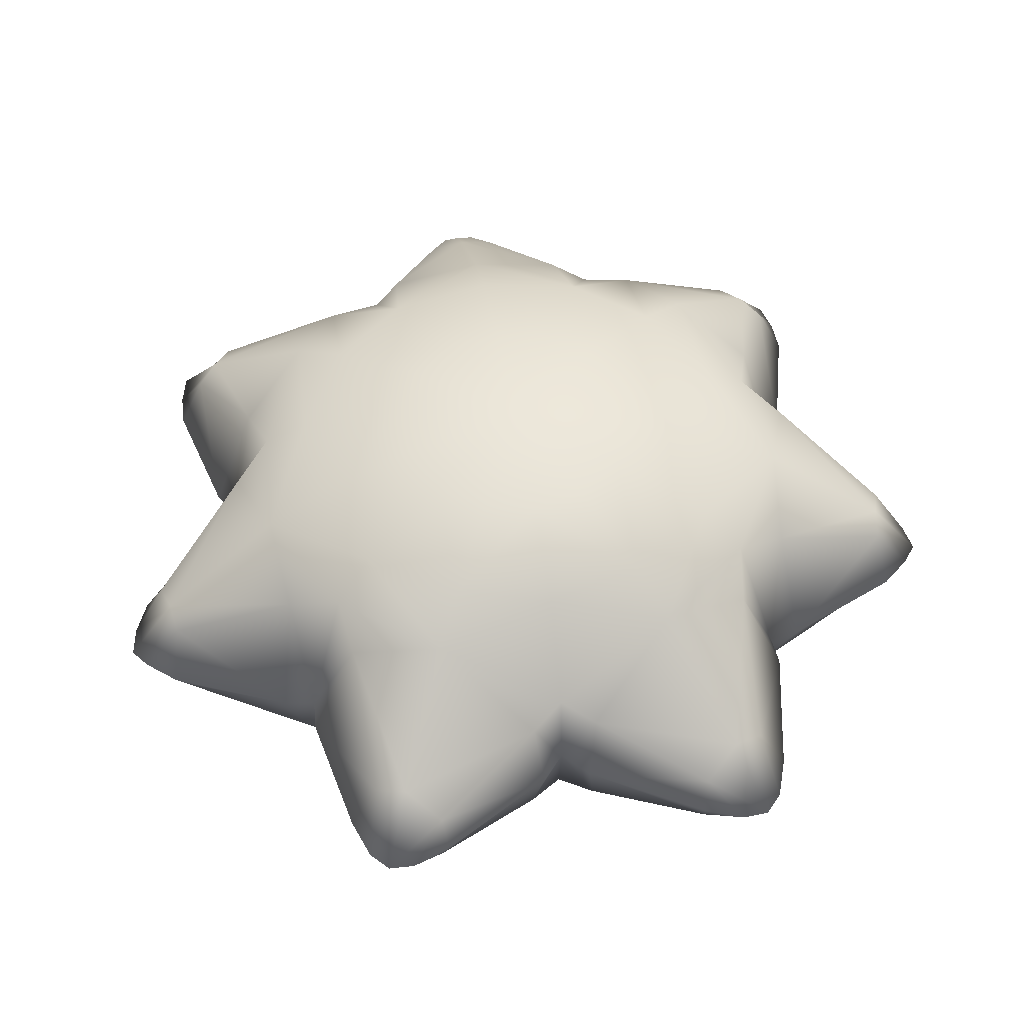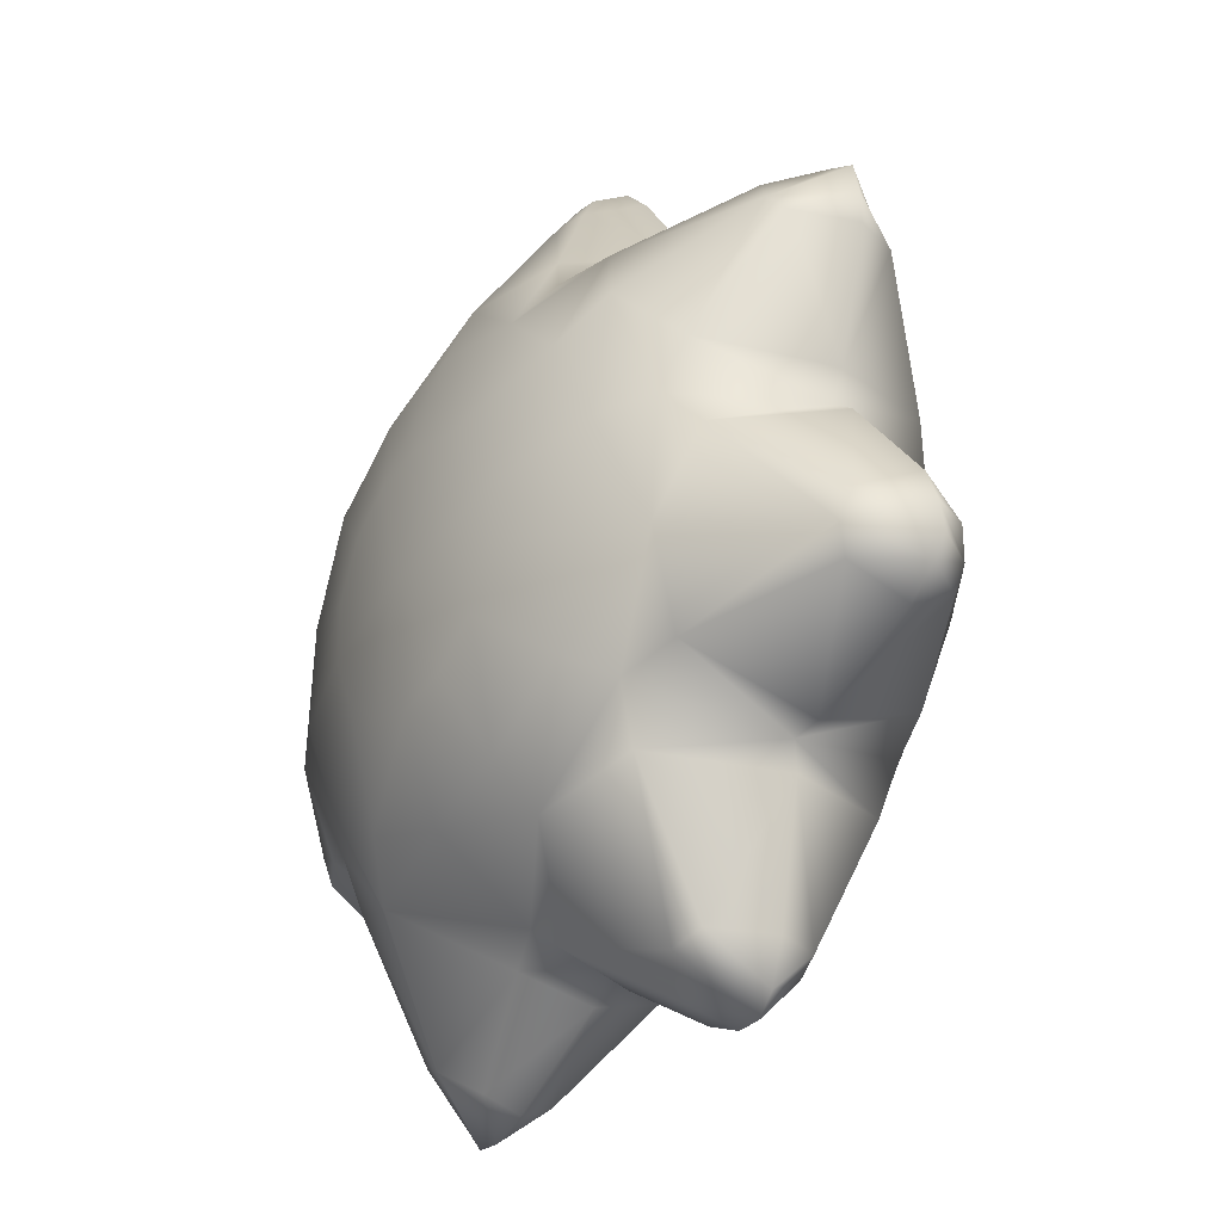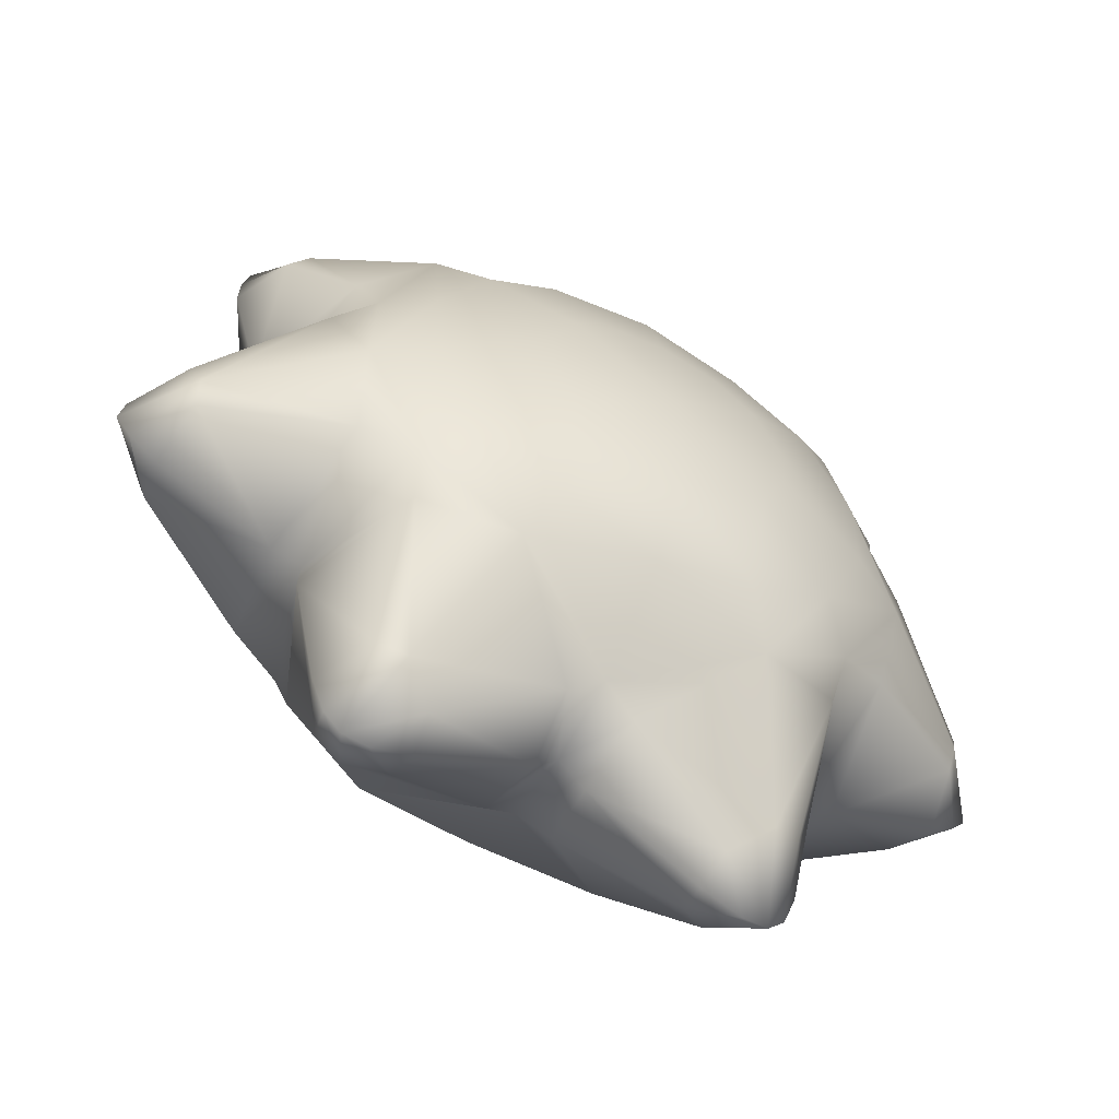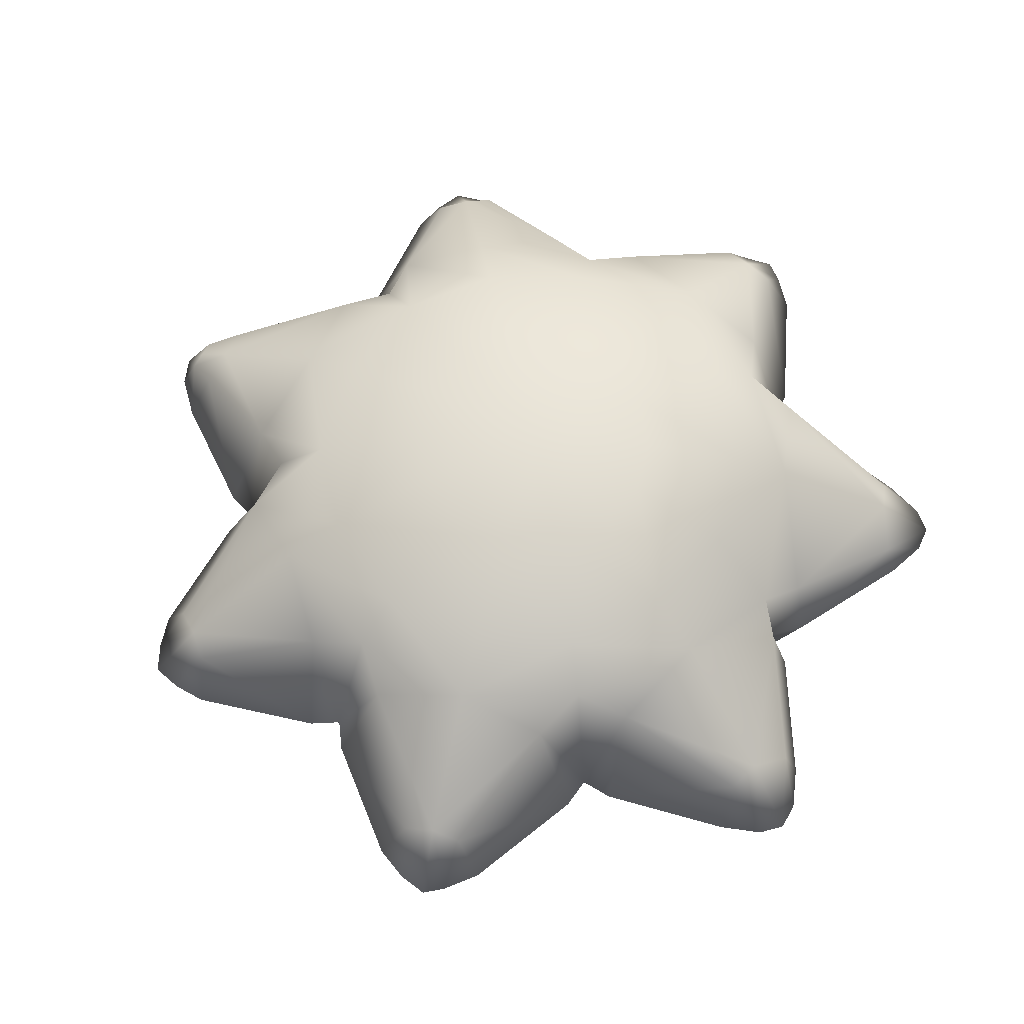
<metadata>
{"format":"obj","ext":"obj","renderer":"f3d","projection":"perspective","resolution":1024,"background":"white","views":[{"elev":52.8,"azim":-9.4,"up":"+Z"},{"elev":-27.5,"azim":-124.0,"up":"+Y"},{"elev":-59.1,"azim":-29.6,"up":"+Y"},{"elev":64.2,"azim":-62.5,"up":"+Z"}]}
</metadata>
<code>
g ENV_Scoring_Star_Gold_MO
v -0.141 -0.3776 -0.03449
v -0.1756 -0.4066 3.099e-06
v -0.1361 -0.3917 3.099e-06
v -0.2012 -0.4053 3.099e-06
v -0.02503 -0.3283 3.099e-06
v -0.1746 -0.3532 -0.06143
v -0.2187 -0.3864 3.099e-06
v -0.03276 -0.3091 -0.07082
v -0.1197 -0.2438 -0.1495
v -0.001011 -0.301 3.099e-06
v -0.2038 -0.3421 -0.05331
v -0.2328 -0.3465 3.099e-06
v -0.2581 -0.2219 3.099e-06
v -0.2089 -0.2134 -0.1205
v -0.2558 -0.1908 3.099e-06
v -3.099e-06 -0.284 -0.07941
v -0.2168 -0.1597 -0.1378
v 0.03275 -0.3091 -0.07082
v 0.1197 -0.2438 -0.1495
v 0.02503 -0.3283 3.099e-06
v 0.141 -0.3776 -0.03449
v 0.1361 -0.3917 3.099e-06
v 0.1755 -0.4066 3.099e-06
v 0.2012 -0.4053 3.099e-06
v 0.1746 -0.3532 -0.06143
v 0.2187 -0.3864 3.099e-06
v 0.2038 -0.3421 -0.05331
v 0.2328 -0.3465 3.099e-06
v 0.2581 -0.2219 3.099e-06
v 0.2089 -0.2134 -0.1205
v 0.2558 -0.1908 3.099e-06
v 0.2168 -0.1597 -0.1378
v 0.268 -0.1414 -0.1205
v 0.2775 -0.0542 -0.1495
v 0.3974 -0.08055 -0.06143
v 0.2867 -0.1867 3.099e-06
v 0.393 -0.1092 -0.05331
v 0.4034 -0.1362 3.099e-06
v 0.4327 -0.1116 3.099e-06
v 0.447 -0.0932 3.099e-06
v 0.442 -0.06488 3.099e-06
v 0.4064 -0.05192 -0.05331
v 0.4276 -0.03209 3.099e-06
v 0.3452 0.06473 3.099e-06
v 0.3082 0.03168 -0.1205
v 0.3193 0.08212 3.099e-06
v 0.2703 0.07076 -0.1378
v 0.2872 0.1228 -0.1205
v 0.335 0.109 3.099e-06
v 0.3396 0.2405 -0.05331
v 0.3198 0.2614 -0.06143
v 0.3672 0.2321 3.099e-06
v 0.3661 0.2648 3.099e-06
v 0.3589 0.2943 3.099e-06
v 0.3314 0.3074 3.099e-06
v 0.2213 0.1876 -0.1495
v 0.1757 0.2613 -0.1205
v 0.3027 0.2863 -0.05331
v 0.2999 0.3155 3.099e-06
v 0.1716 0.3108 3.099e-06
v 0.1443 0.2999 3.099e-06
v 0.2257 0.06014 -0.1714
v 0.1753 0.1506 -0.1762
v 0.1232 0.2545 -0.1378
v 0.09489 0.2993 -0.1205
v 0.1339 0.3286 3.099e-06
v 0.1022 0.2142 -0.1714
v 0.03506 0.4137 -0.05331
v -3.099e-06 0.4114 -0.06143
v 0.05942 0.4301 3.099e-06
v 0.01667 0.4479 -0.03075
v 0.02738 0.4602 3.099e-06
v 0.01319 0.4652 3.099e-06
v -3.099e-06 0.4699 3.099e-06
v -3.099e-06 0.4464 -0.03444
v -0.01667 0.4479 -0.03075
v -0.0132 0.4652 3.099e-06
v -0.02738 0.4602 3.099e-06
v -0.05943 0.4301 3.099e-06
v -0.03505 0.4137 -0.05331
v -0.1339 0.3286 3.099e-06
v -0.09488 0.2993 -0.1205
v -0.1443 0.2999 3.099e-06
v -3.099e-06 0.2884 -0.1495
v -0.1232 0.2545 -0.1378
v -0.1757 0.2613 -0.1205
v -0.1716 0.3108 3.099e-06
v -0.1022 0.2142 -0.1714
v -3.099e-06 0.2295 -0.1762
v -0.3027 0.2863 -0.05331
v -0.3199 0.2614 -0.06143
v -0.2999 0.3155 3.099e-06
v -0.3314 0.3074 3.099e-06
v -0.3589 0.2943 3.099e-06
v -0.3661 0.2648 3.099e-06
v 0.05521 0.1165 -0.2032
v -0.3396 0.2405 -0.05331
v -0.3672 0.2321 3.099e-06
v -0.335 0.109 3.099e-06
v -0.2872 0.1228 -0.1205
v -0.3193 0.08212 3.099e-06
v -0.2213 0.1876 -0.1495
v -0.2703 0.07076 -0.1378
v -0.1753 0.1506 -0.1762
v -0.05521 0.1165 -0.2032
v -3.099e-06 0.1269 -0.2038
v -3.099e-06 -0.0001368 -0.2154
v -0.3082 0.03168 -0.1205
v -0.2775 -0.0542 -0.1495
v -0.3974 -0.08055 -0.06143
v -0.3452 0.06473 3.099e-06
v -0.2257 0.06014 -0.1714
v -0.4063 -0.05192 -0.05331
v -0.4276 -0.03209 3.099e-06
v -0.442 -0.06488 3.099e-06
v -0.447 -0.0932 3.099e-06
v -0.4327 -0.1116 3.099e-06
v -0.09662 0.08411 -0.2038
v -0.1225 0.03269 -0.2032
v -0.393 -0.1092 -0.05331
v -0.4034 -0.1362 3.099e-06
v -0.2867 -0.1867 3.099e-06
v -0.268 -0.1414 -0.1205
v -0.2206 -0.04217 -0.1762
v -0.1225 -0.02373 -0.2038
v -0.09801 -0.07315 -0.2032
v -0.05172 -0.1072 -0.2038
v -0.1806 -0.1337 -0.1714
v -0.09449 -0.1925 -0.1762
v -3.099e-06 -0.1194 -0.2032
v -3.099e-06 -0.2184 -0.1714
v 0.09448 -0.1925 -0.1762
v 0.05172 -0.1072 -0.2038
v 0.1806 -0.1337 -0.1714
v 0.09802 -0.07315 -0.2032
v 0.2206 -0.04217 -0.1762
v 0.1225 -0.02373 -0.2038
v 0.1225 0.03269 -0.2032
v 0.09661 0.08411 -0.2038
v -0.0132 0.4652 3.099e-06
v -3.099e-06 0.4699 3.099e-06
v -0.01667 0.4479 0.03076
v -0.02738 0.4602 3.099e-06
v -0.05943 0.4301 3.099e-06
v -0.03505 0.4137 0.0533
v -3.099e-06 0.4114 0.06143
v -0.1339 0.3286 3.099e-06
v -0.09488 0.2993 0.1205
v -0.1443 0.2999 3.099e-06
v -3.099e-06 0.4464 0.03444
v 0.01667 0.4479 0.03076
v 0.01319 0.4652 3.099e-06
v 0.02738 0.4602 3.099e-06
v 0.05942 0.4301 3.099e-06
v 0.03506 0.4137 0.0533
v 0.1339 0.3286 3.099e-06
v 0.09489 0.2993 0.1205
v 0.1443 0.2999 3.099e-06
v -3.099e-06 0.2884 0.1495
v -0.1232 0.2545 0.1378
v -0.1757 0.2613 0.1205
v -0.1716 0.3108 3.099e-06
v -0.1022 0.2142 0.1713
v -0.3027 0.2863 0.0533
v -0.3199 0.2614 0.06143
v -0.2999 0.3155 3.099e-06
v -0.3314 0.3074 3.099e-06
v -0.3589 0.2943 3.099e-06
v -0.3661 0.2648 3.099e-06
v -0.3396 0.2405 0.0533
v -0.3672 0.2321 3.099e-06
v -0.335 0.109 3.099e-06
v -0.2872 0.1228 0.1205
v -0.3193 0.08212 3.099e-06
v -0.2213 0.1876 0.1495
v -0.2703 0.07076 0.1378
v -0.1753 0.1506 0.1762
v -0.3082 0.03168 0.1205
v -0.2775 -0.0542 0.1495
v -0.3974 -0.08055 0.06143
v -0.3452 0.06473 3.099e-06
v -0.2257 0.06014 0.1713
v -0.4063 -0.05192 0.0533
v -0.4276 -0.03209 3.099e-06
v -0.442 -0.06488 3.099e-06
v -0.447 -0.0932 3.099e-06
v -0.4327 -0.1116 3.099e-06
v -0.393 -0.1092 0.0533
v -0.4034 -0.1362 3.099e-06
v -0.2867 -0.1867 3.099e-06
v -0.268 -0.1414 0.1205
v -0.2558 -0.1908 3.099e-06
v -0.2168 -0.1597 0.1378
v -0.2089 -0.2134 0.1205
v -0.1197 -0.2438 0.1495
v -0.2581 -0.2219 3.099e-06
v -0.1806 -0.1337 0.1713
v -0.2038 -0.3421 0.0533
v -0.2328 -0.3465 3.099e-06
v -0.2187 -0.3864 3.099e-06
v -0.1746 -0.3532 0.06143
v -0.2012 -0.4053 3.099e-06
v -0.141 -0.3776 0.03449
v -0.1756 -0.4066 3.099e-06
v -0.1361 -0.3917 3.099e-06
v -0.02503 -0.3283 3.099e-06
v -0.03276 -0.3091 0.07083
v -0.001011 -0.301 3.099e-06
v -3.099e-06 -0.284 0.07942
v 0.03275 -0.3091 0.07083
v 0.1197 -0.2438 0.1495
v 0.02503 -0.3283 3.099e-06
v -3.099e-06 -0.2184 0.1713
v 0.141 -0.3776 0.03449
v 0.1361 -0.3917 3.099e-06
v 0.1755 -0.4066 3.099e-06
v 0.2012 -0.4053 3.099e-06
v 0.1746 -0.3532 0.06143
v 0.2187 -0.3864 3.099e-06
v 0.2038 -0.3421 0.0533
v 0.2328 -0.3465 3.099e-06
v 0.2581 -0.2219 3.099e-06
v 0.2089 -0.2134 0.1205
v 0.2558 -0.1908 3.099e-06
v 0.2168 -0.1597 0.1378
v 0.268 -0.1414 0.1205
v 0.2775 -0.0542 0.1495
v 0.3974 -0.08055 0.06143
v 0.2867 -0.1867 3.099e-06
v 0.393 -0.1092 0.0533
v 0.4034 -0.1362 3.099e-06
v 0.4327 -0.1116 3.099e-06
v 0.447 -0.0932 3.099e-06
v 0.442 -0.06488 3.099e-06
v 0.1806 -0.1337 0.1713
v 0.4064 -0.05192 0.0533
v 0.4276 -0.03209 3.099e-06
v 0.3452 0.06473 3.099e-06
v 0.3082 0.03168 0.1205
v 0.3193 0.08212 3.099e-06
v 0.2703 0.07076 0.1378
v 0.09448 -0.1925 0.1762
v 0.2872 0.1228 0.1205
v 0.335 0.109 3.099e-06
v 0.3396 0.2405 0.0533
v 0.3198 0.2614 0.06143
v 0.3672 0.2321 3.099e-06
v 0.3661 0.2648 3.099e-06
v 0.3589 0.2943 3.099e-06
v 0.3314 0.3074 3.099e-06
v 0.2213 0.1876 0.1495
v 0.1757 0.2613 0.1205
v 0.3027 0.2863 0.0533
v 0.2999 0.3155 3.099e-06
v 0.1716 0.3108 3.099e-06
v 0.2257 0.06014 0.1713
v 0.1232 0.2545 0.1378
v 0.1022 0.2142 0.1713
v 0.1753 0.1506 0.1762
v 0.2206 -0.04217 0.1762
v -3.099e-06 0.2295 0.1762
v 0.1225 0.03269 0.2032
v 0.1225 -0.02373 0.2038
v 0.05521 0.1165 0.2032
v -0.05521 0.1165 0.2032
v 0.09802 -0.07315 0.2032
v 0.09661 0.08411 0.2038
v -3.099e-06 -0.0001368 0.2154
v -3.099e-06 0.1269 0.2038
v 0.05172 -0.1072 0.2038
v -3.099e-06 -0.1194 0.2032
v -0.09449 -0.1925 0.1762
v -0.05172 -0.1072 0.2038
v -0.09801 -0.07315 0.2032
v -0.1225 -0.02373 0.2038
v -0.09662 0.08411 0.2038
v -0.1225 0.03269 0.2032
v -0.2206 -0.04217 0.1762
g ENV_Scoring_Star_Gold_MO_0
f 3 2 1
f 1 2 4
f 1 5 3
f 1 4 6
f 7 6 4
f 1 8 5
f 6 8 1
f 6 9 8
f 10 5 8
f 7 11 6
f 12 11 7
f 11 12 13
f 6 11 14
f 11 13 14
f 6 14 9
f 14 13 15
f 10 8 16
f 8 9 16
f 14 15 17
f 14 17 9
f 18 10 16
f 18 16 19
f 18 20 10
f 21 20 18
f 21 22 20
f 23 22 21
f 21 24 23
f 18 25 21
f 21 25 24
f 18 19 25
f 25 26 24
f 25 27 26
f 27 28 26
f 29 28 27
f 25 30 27
f 29 27 30
f 25 19 30
f 31 29 30
f 31 30 32
f 30 19 32
f 33 31 32
f 33 32 34
f 33 34 35
f 33 36 31
f 36 33 37
f 33 35 37
f 36 37 38
f 38 37 39
f 39 37 35
f 39 35 40
f 35 41 40
f 35 42 41
f 43 41 42
f 42 44 43
f 35 45 42
f 42 45 44
f 35 34 45
f 46 44 45
f 46 45 47
f 45 34 47
f 48 46 47
f 48 49 46
f 50 49 48
f 48 51 50
f 50 52 49
f 52 50 53
f 53 50 51
f 53 51 54
f 51 55 54
f 48 47 56
f 48 56 51
f 51 56 57
f 51 58 55
f 51 57 58
f 59 55 58
f 60 59 58
f 60 58 57
f 61 60 57
f 56 47 62
f 47 34 62
f 57 56 63
f 56 62 63
f 61 57 64
f 65 61 64
f 65 66 61
f 64 57 67
f 57 63 67
f 64 67 65
f 68 66 65
f 69 68 65
f 68 70 66
f 70 68 71
f 71 68 69
f 70 71 72
f 73 72 71
f 71 74 73
f 71 75 74
f 71 69 75
f 76 74 75
f 76 75 69
f 76 77 74
f 78 77 76
f 79 78 76
f 79 76 80
f 76 69 80
f 81 79 80
f 81 80 82
f 69 82 80
f 83 81 82
f 69 84 82
f 69 65 84
f 67 84 65
f 83 82 85
f 86 83 85
f 86 87 83
f 88 85 82
f 88 82 84
f 86 85 88
f 67 89 84
f 88 84 89
f 90 87 86
f 86 91 90
f 90 92 87
f 93 92 90
f 93 90 91
f 93 91 94
f 91 95 94
f 96 89 67
f 96 67 63
f 91 97 95
f 97 98 95
f 97 99 98
f 97 100 99
f 100 97 91
f 101 99 100
f 100 91 102
f 86 102 91
f 101 100 103
f 100 102 103
f 104 102 86
f 104 86 88
f 89 105 88
f 105 104 88
f 96 106 89
f 89 106 105
f 107 106 96
f 107 105 106
f 108 101 103
f 108 103 109
f 110 108 109
f 108 111 101
f 103 102 112
f 112 102 104
f 109 103 112
f 111 108 113
f 110 113 108
f 111 113 114
f 115 114 113
f 115 113 110
f 115 110 116
f 110 117 116
f 105 118 104
f 107 118 105
f 104 118 119
f 104 119 112
f 107 119 118
f 110 120 117
f 120 121 117
f 122 121 120
f 123 120 110
f 122 120 123
f 15 122 123
f 123 110 109
f 15 123 17
f 123 109 17
f 119 124 112
f 109 112 124
f 107 125 119
f 119 125 124
f 107 126 125
f 127 126 107
f 17 109 128
f 128 109 124
f 125 128 124
f 125 126 128
f 9 17 128
f 126 129 128
f 126 127 129
f 9 128 129
f 129 127 130
f 130 127 107
f 131 9 129
f 129 130 131
f 16 9 131
f 19 16 131
f 130 132 131
f 19 131 132
f 130 107 133
f 130 133 132
f 134 19 132
f 32 19 134
f 34 32 134
f 135 132 133
f 135 133 107
f 135 134 132
f 34 134 136
f 62 34 136
f 137 134 135
f 137 136 134
f 135 107 137
f 138 62 136
f 138 136 137
f 137 107 138
f 138 63 62
f 138 107 139
f 138 139 63
f 107 96 139
f 96 63 139
f 142 141 140
f 140 143 142
f 144 142 143
f 144 145 142
f 142 145 146
f 145 144 147
f 145 147 148
f 146 145 148
f 148 147 149
f 142 150 141
f 142 146 150
f 151 141 150
f 151 150 146
f 151 152 141
f 153 152 151
f 154 153 151
f 154 151 155
f 151 146 155
f 156 154 155
f 156 155 157
f 146 157 155
f 158 156 157
f 146 148 159
f 146 159 157
f 148 149 160
f 149 161 160
f 149 162 161
f 160 163 148
f 163 159 148
f 160 161 163
f 162 164 161
f 165 161 164
f 162 166 164
f 166 167 164
f 165 164 167
f 165 167 168
f 169 165 168
f 169 170 165
f 171 170 169
f 170 171 172
f 170 172 173
f 173 165 170
f 173 172 174
f 165 175 161
f 173 175 165
f 173 174 176
f 173 176 175
f 161 175 177
f 161 177 163
f 174 178 176
f 178 179 176
f 180 179 178
f 174 181 178
f 175 176 182
f 175 182 177
f 176 179 182
f 183 178 181
f 180 178 183
f 183 181 184
f 184 185 183
f 180 183 185
f 180 185 186
f 187 180 186
f 187 188 180
f 189 188 187
f 190 188 189
f 191 180 188
f 190 191 188
f 191 179 180
f 191 190 192
f 191 192 193
f 191 193 179
f 192 194 193
f 194 195 193
f 192 196 194
f 179 193 197
f 193 195 197
f 196 198 194
f 196 199 198
f 198 199 200
f 201 194 198
f 201 198 200
f 201 195 194
f 201 200 202
f 203 201 202
f 203 202 204
f 204 205 203
f 203 205 206
f 207 201 203
f 203 206 207
f 207 195 201
f 207 206 208
f 207 208 209
f 207 209 195
f 208 210 209
f 210 211 209
f 208 212 210
f 195 209 213
f 209 211 213
f 214 210 212
f 214 212 215
f 215 216 214
f 214 216 217
f 218 210 214
f 214 217 218
f 218 211 210
f 219 218 217
f 219 220 218
f 221 220 219
f 220 221 222
f 218 220 223
f 220 222 223
f 218 223 211
f 223 222 224
f 223 224 225
f 223 225 211
f 224 226 225
f 226 227 225
f 226 228 227
f 224 229 226
f 229 230 226
f 226 230 228
f 229 231 230
f 230 231 232
f 228 230 232
f 228 232 233
f 234 228 233
f 211 225 235
f 225 227 235
f 234 236 228
f 234 237 236
f 238 236 237
f 228 236 239
f 238 239 236
f 228 239 227
f 239 238 240
f 239 240 241
f 239 241 227
f 211 235 242
f 213 211 242
f 240 243 241
f 240 244 243
f 245 243 244
f 243 245 246
f 245 244 247
f 245 247 248
f 246 245 248
f 246 248 249
f 250 246 249
f 243 251 241
f 243 246 251
f 252 251 246
f 250 253 246
f 252 246 253
f 250 254 253
f 253 254 255
f 253 255 252
f 252 255 158
f 241 251 256
f 227 241 256
f 252 158 257
f 158 157 257
f 258 257 157
f 252 257 258
f 258 157 159
f 259 251 252
f 256 251 259
f 259 252 258
f 227 256 260
f 235 227 260
f 258 159 261
f 163 261 159
f 262 260 256
f 259 262 256
f 263 235 260
f 262 263 260
f 264 259 258
f 261 264 258
f 265 261 163
f 265 163 177
f 263 266 235
f 266 242 235
f 259 267 262
f 264 267 259
f 268 263 262
f 268 262 267
f 268 266 263
f 268 267 264
f 261 269 264
f 268 264 269
f 265 269 261
f 268 269 265
f 270 266 268
f 266 270 242
f 242 270 271
f 271 270 268
f 242 271 213
f 271 272 213
f 195 213 272
f 197 195 272
f 271 273 272
f 271 268 273
f 274 272 273
f 274 197 272
f 274 273 268
f 275 197 274
f 274 268 275
f 268 265 276
f 265 177 276
f 277 268 276
f 277 276 177
f 275 268 277
f 277 177 182
f 275 278 197
f 277 278 275
f 277 182 278
f 179 197 278
f 182 179 278

</code>
